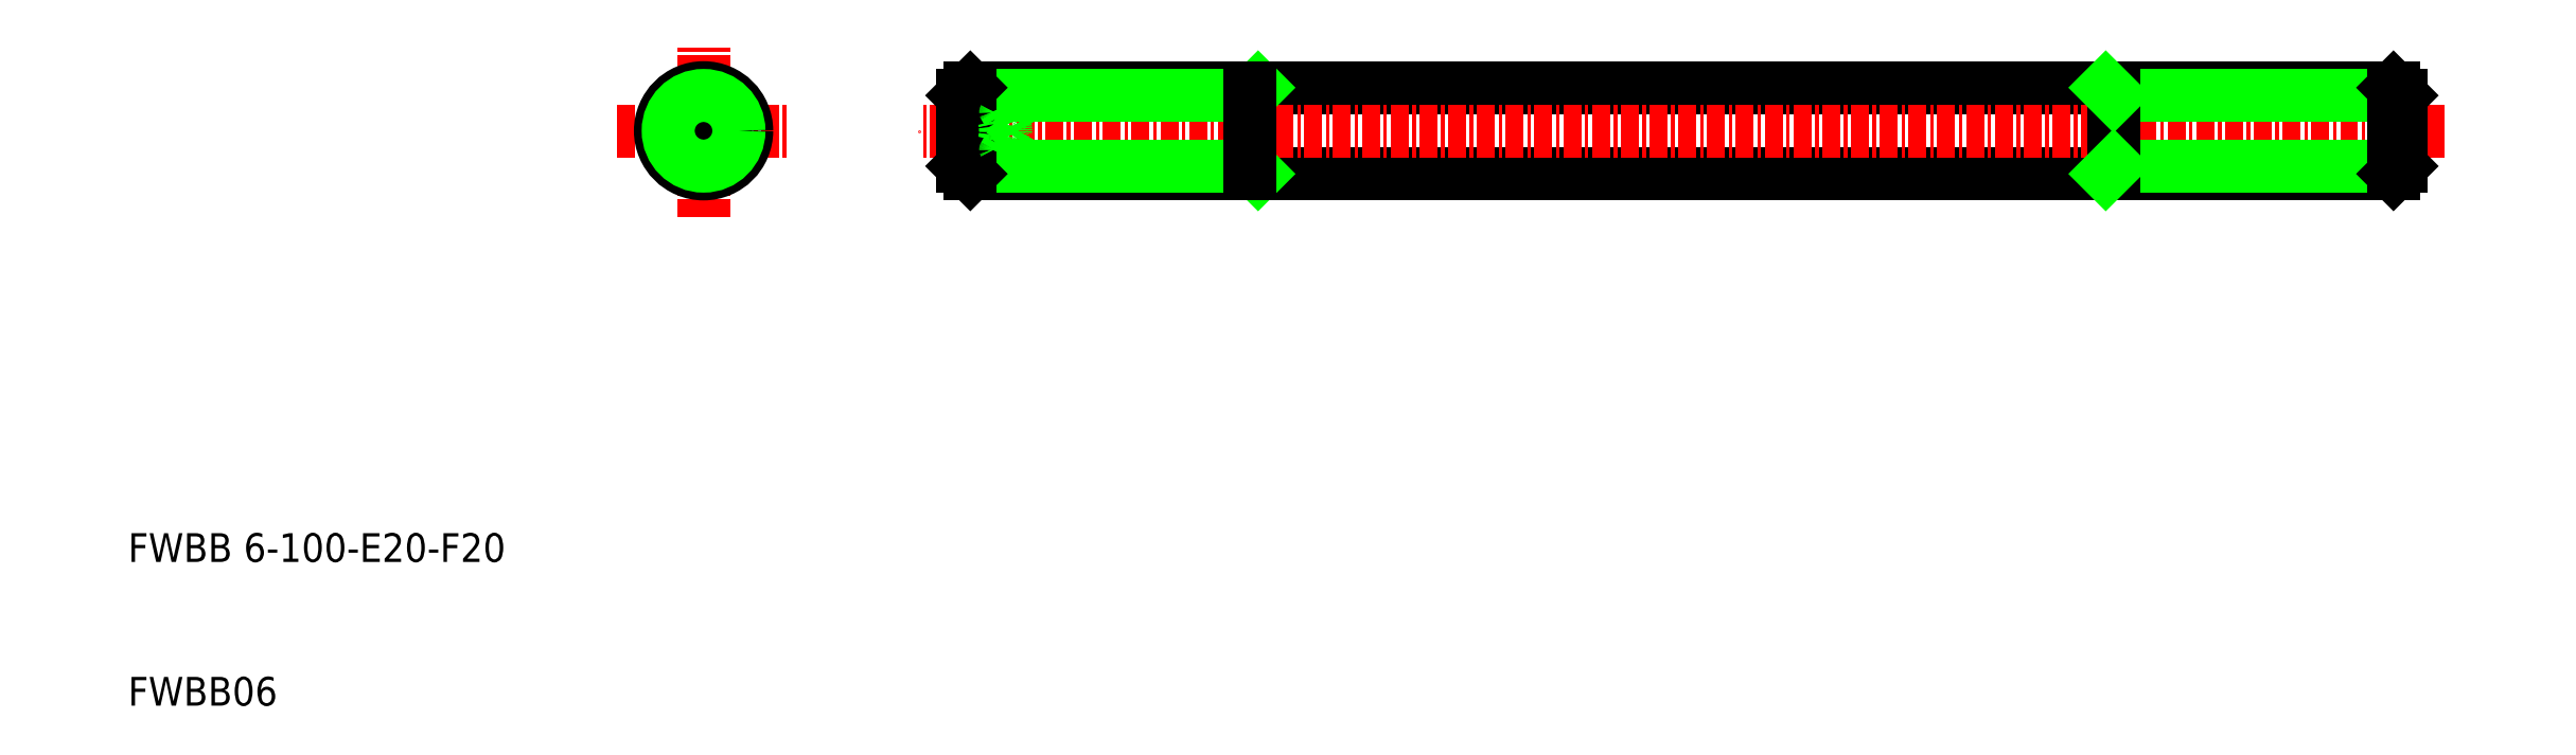
<metadata>
{"format":"dxf","ext":"dxf","renderer":"ezdxf+matplotlib","layout":"modelspace","background":"white","min_lineweight":24,"dpi":150}
</metadata>
<code>
0
SECTION
2
ENTITIES
0
TEXT
8
0
10
116.7
20
94.91
30
0
40
2
1
FWBB 6-100-E20-F20
0
TEXT
8
0
10
116.7
20
84.91
30
0
40
2
1
FWBB06
0
LINE
8
0
10
175.2
20
127.9
30
0
11
274.1
21
127.9
31
0
0
LINE
8
0
10
175.2
20
121.9
30
0
11
274.1
21
121.9
31
0
0
LINE
8
CENTER
10
277.7
20
124.9
30
0
11
171.7
21
124.9
31
0
0
LINE
8
0
10
195.2
20
127.9
30
0
11
194.7
21
127.4
31
0
0
LINE
8
0
10
195.2
20
121.9
30
0
11
194.7
21
122.4
31
0
0
LINE
8
CENTER
10
156.7
20
118.9
30
0
11
156.7
21
130.9
31
0
0
LINE
8
CENTER
10
150.7
20
124.9
30
0
11
162.7
21
124.9
31
0
0
CIRCLE
8
0
10
156.7
20
124.9
30
0
40
3
0
LINE
8
0
10
155.2
20
125.8
30
0
11
155.2
21
124
31
0
0
LINE
8
0
10
158.2
20
125.8
30
0
11
158.2
21
124
31
0
0
LINE
8
0
10
156.7
20
123.2
30
0
11
158.2
21
124
31
0
0
LINE
8
0
10
156.7
20
123.2
30
0
11
155.2
21
124
31
0
0
LINE
8
0
10
156.7
20
126.6
30
0
11
158.2
21
125.8
31
0
0
LINE
8
0
10
156.7
20
126.6
30
0
11
155.2
21
125.8
31
0
0
LINE
8
0
10
174.7
20
127.4
30
0
11
194.7
21
127.4
31
0
0
LINE
8
0
10
174.7
20
122.4
30
0
11
194.7
21
122.4
31
0
0
LINE
8
0
10
177.6
20
125.8
30
0
11
174.7
21
125.8
31
0
0
LINE
8
0
10
177.6
20
126.6
30
0
11
174.7
21
126.6
31
0
0
LINE
8
0
10
177.6
20
123.2
30
0
11
174.7
21
123.2
31
0
0
LINE
8
0
10
177.6
20
124
30
0
11
174.7
21
124
31
0
0
LINE
8
0
10
175.2
20
127.9
30
0
11
175.2
21
121.9
31
0
0
LINE
8
0
10
174.7
20
127.4
30
0
11
174.7
21
122.4
31
0
0
LINE
8
0
10
175.2
20
121.9
30
0
11
174.7
21
122.4
31
0
0
LINE
8
0
10
175.2
20
127.9
30
0
11
174.7
21
127.4
31
0
0
ARC
8
0
10
174.4
20
124.9
30
0
40
3.29
50
344.7
51
15.26
0
LINE
8
0
10
177.6
20
126.6
30
0
11
178.6
21
124.9
31
0
0
ARC
8
0
10
176.8
20
123.6
30
0
40
0.866
50
330
51
30
0
LINE
8
0
10
177.6
20
123.2
30
0
11
178.6
21
124.9
31
0
0
ARC
8
0
10
176.8
20
126.2
30
0
40
0.866
50
330
51
30
0
LINE
8
0
10
194.7
20
127.9
30
0
11
194.7
21
121.9
31
0
0
LINE
8
0
10
254.7
20
122.4
30
0
11
274.7
21
122.4
31
0
0
LINE
8
0
10
254.7
20
127.4
30
0
11
274.7
21
127.4
31
0
0
LINE
8
0
10
254.7
20
127.9
30
0
11
254.7
21
121.9
31
0
0
LINE
8
0
10
254.1
20
121.9
30
0
11
254.7
21
122.4
31
0
0
LINE
8
0
10
254.1
20
127.9
30
0
11
254.7
21
127.4
31
0
0
LINE
8
0
10
274.1
20
127.9
30
0
11
274.1
21
121.9
31
0
0
LINE
8
0
10
274.7
20
127.4
30
0
11
274.7
21
122.4
31
0
0
LINE
8
0
10
274.1
20
121.9
30
0
11
274.7
21
122.4
31
0
0
LINE
8
0
10
274.1
20
127.9
30
0
11
274.7
21
127.4
31
0
0
CIRCLE
8
0
10
156.7
20
124.9
30
0
40
2.458
0
ENDSEC
0
EOF

</code>
